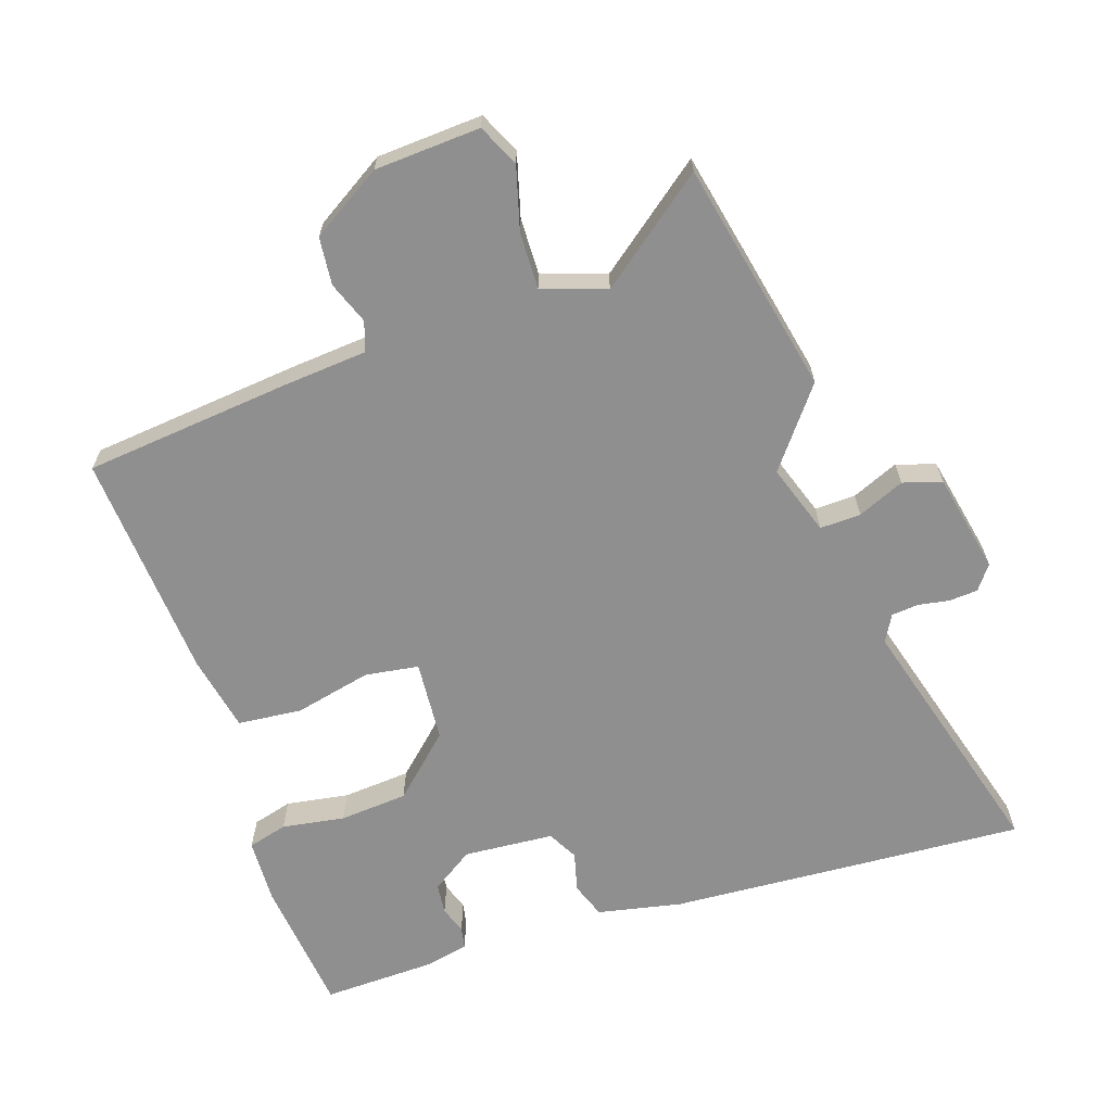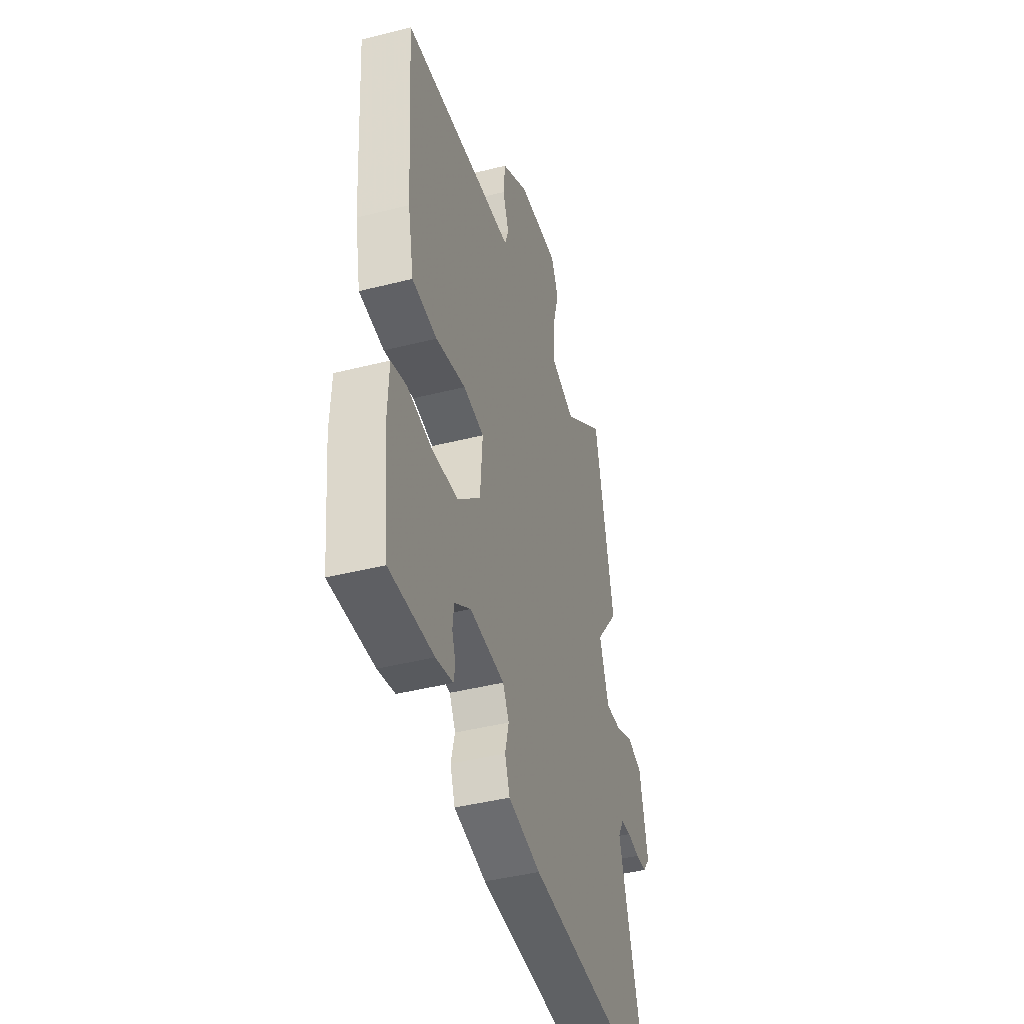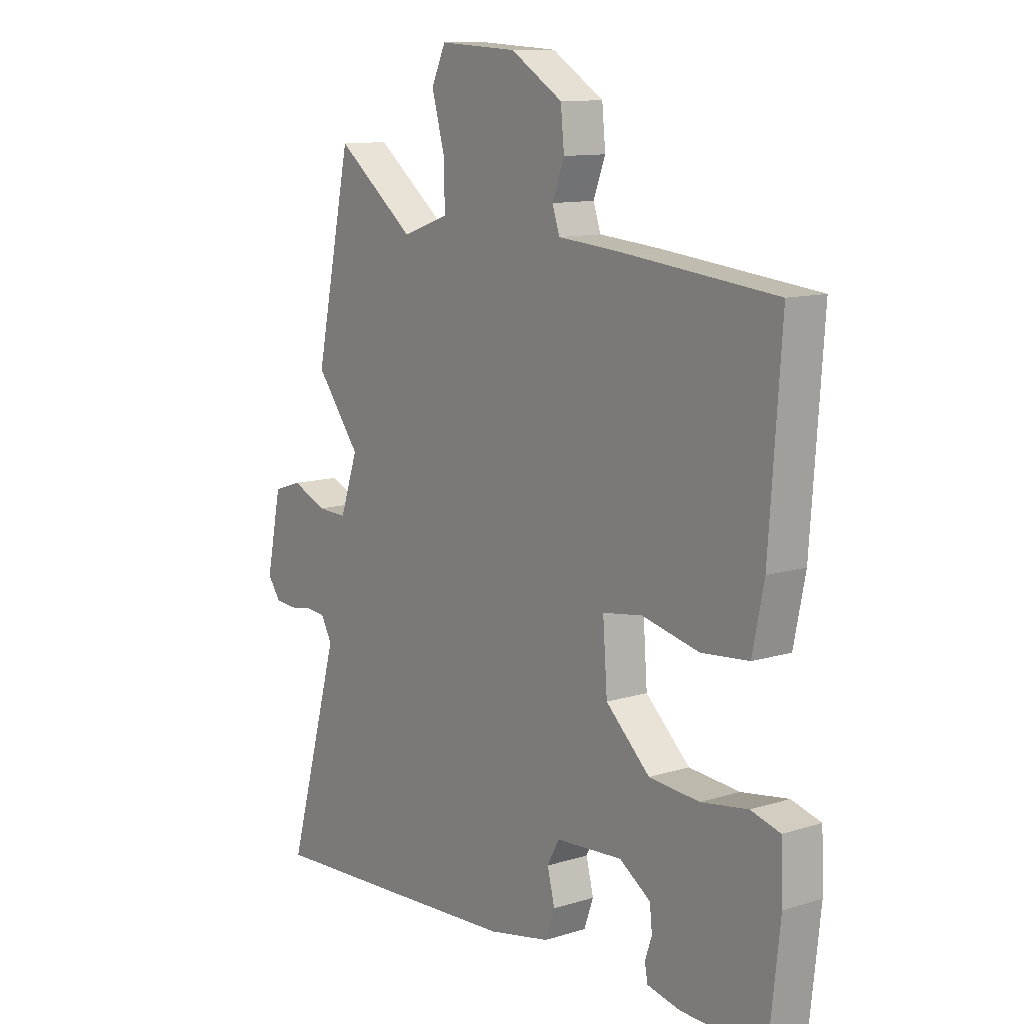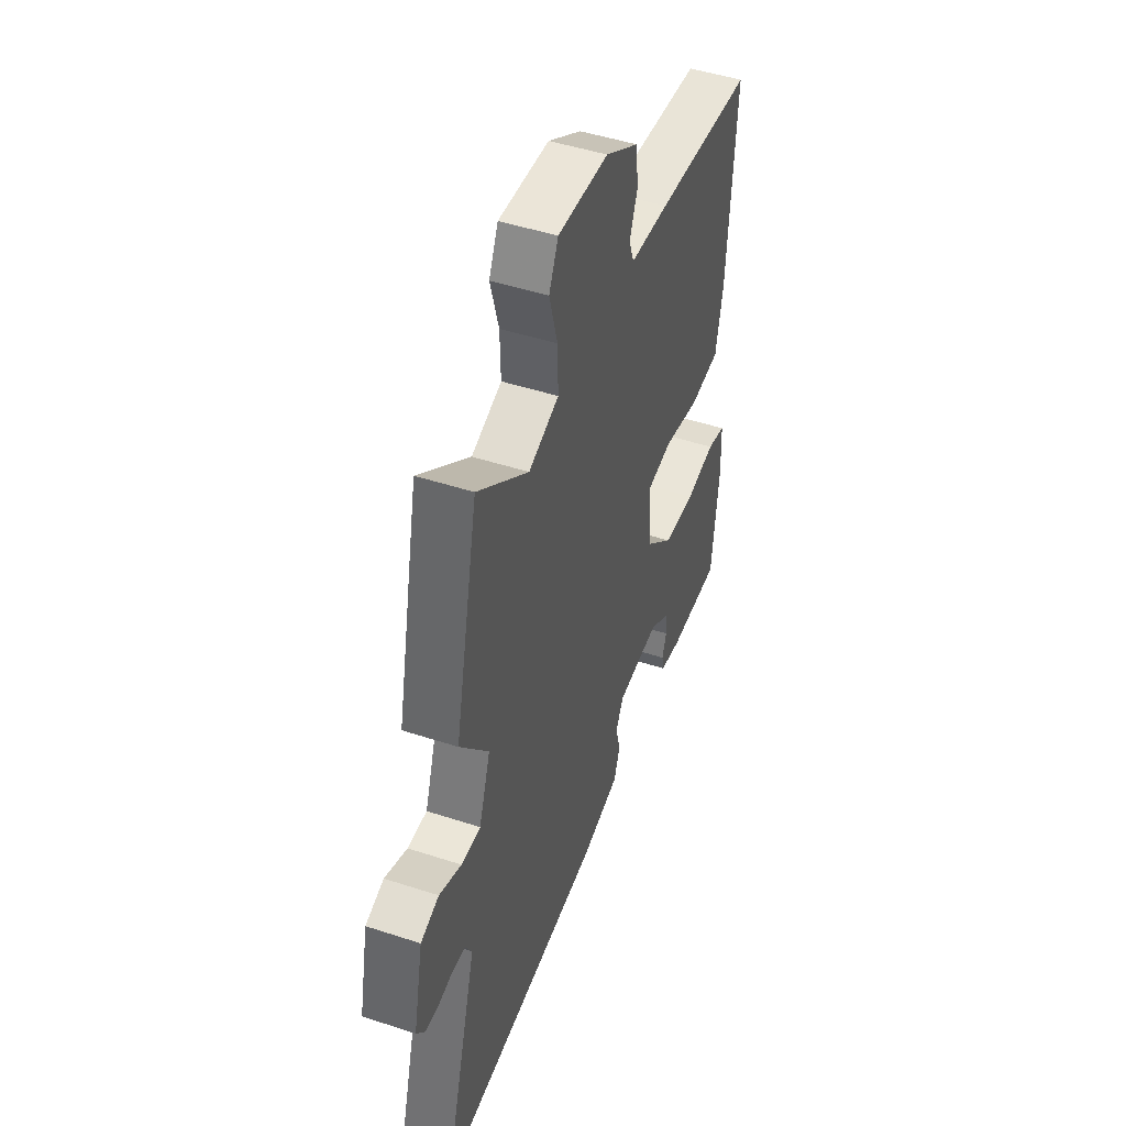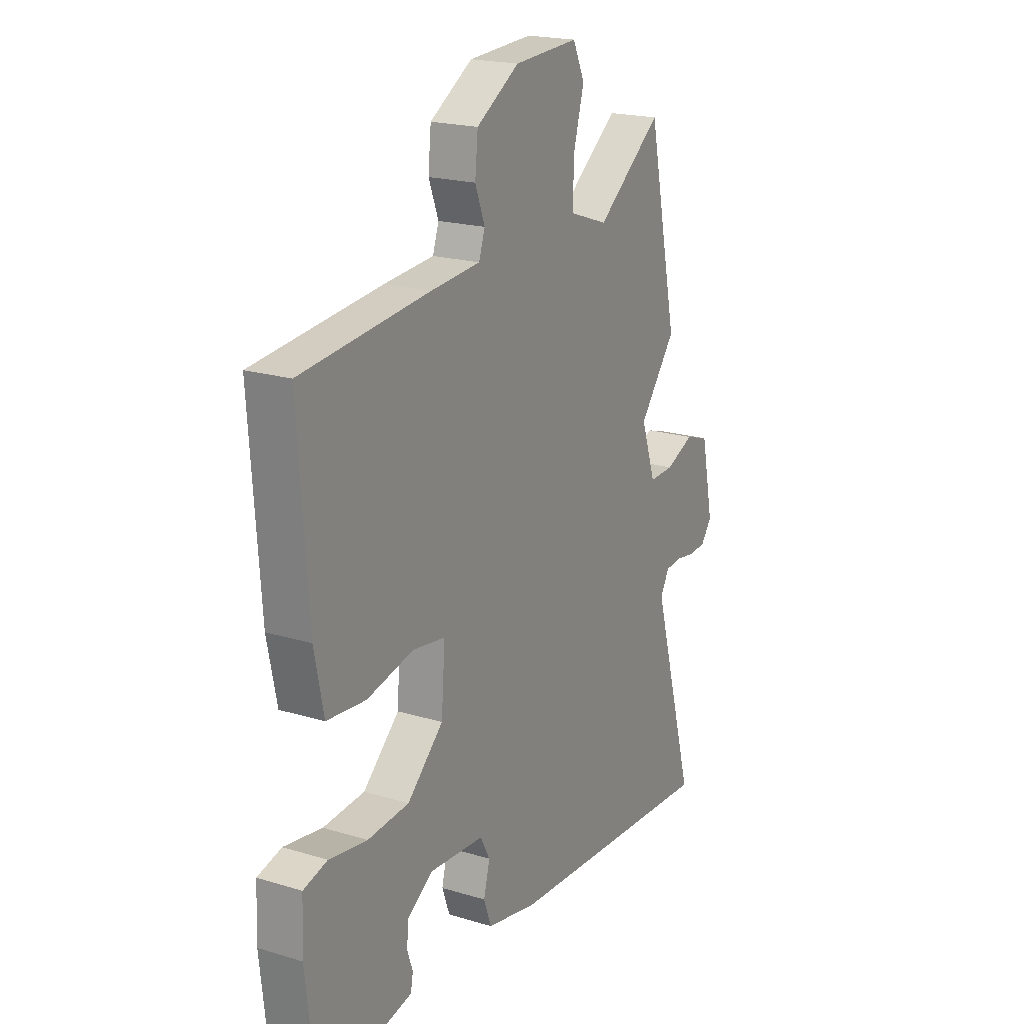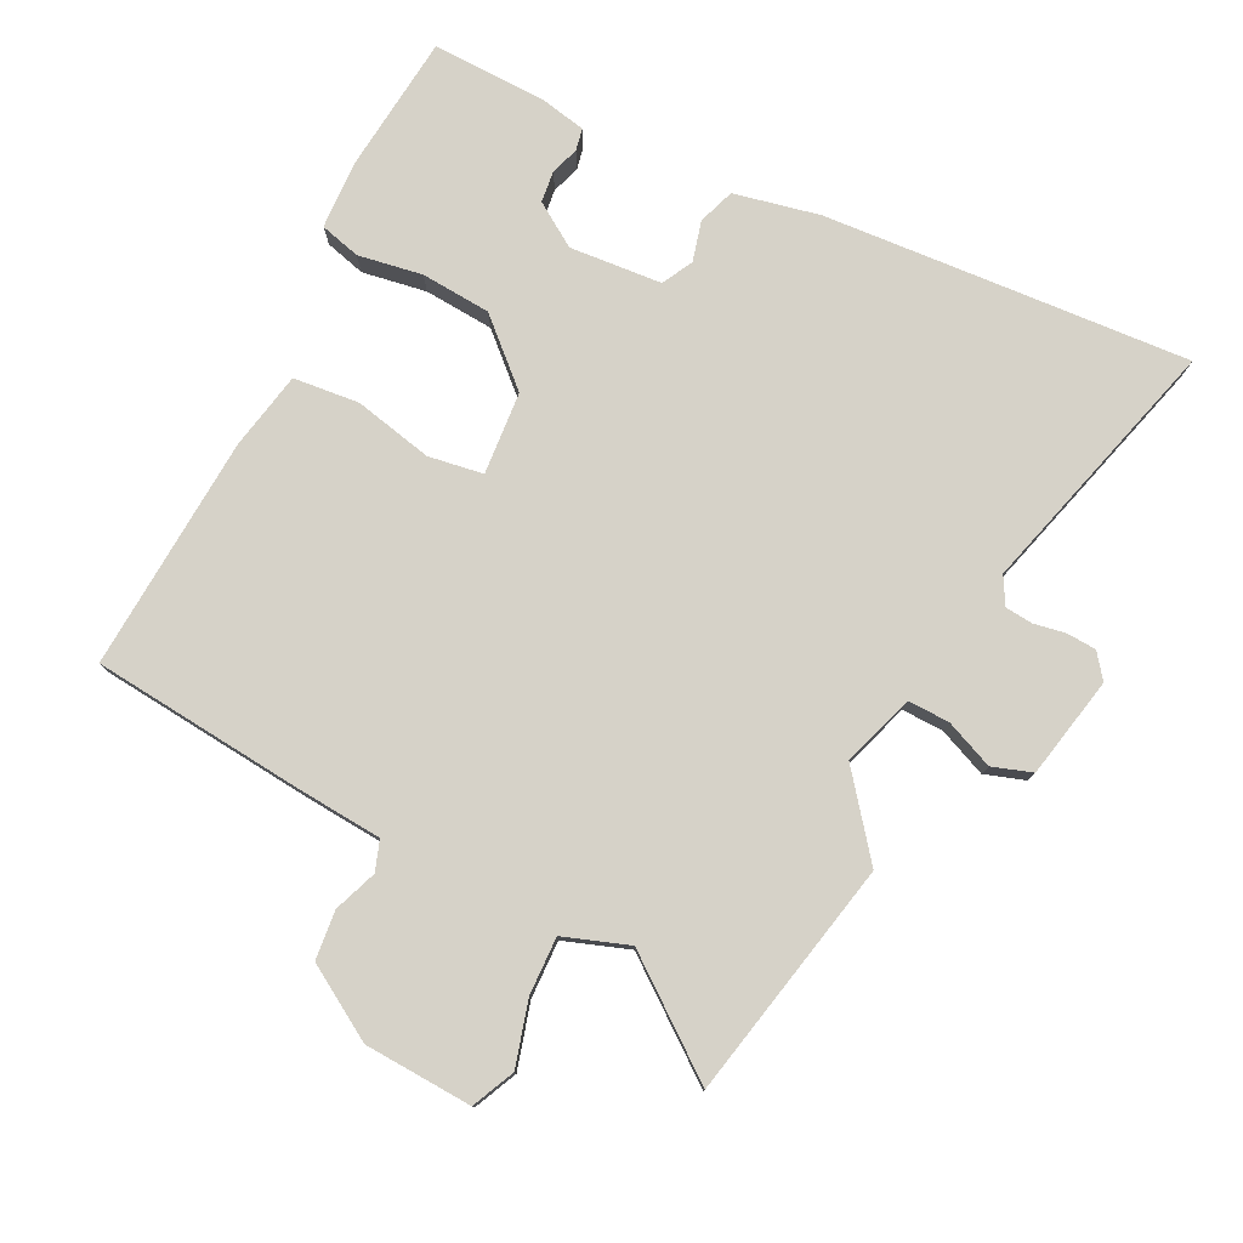
<metadata>
{"format":"obj","ext":"obj","renderer":"f3d","projection":"perspective","resolution":1024,"background":"white","views":[{"elev":-65.4,"azim":18.4,"up":"+Y"},{"elev":-42.9,"azim":-73.2,"up":"+Z"},{"elev":11.4,"azim":-127.0,"up":"+Z"},{"elev":47.8,"azim":110.2,"up":"+Z"},{"elev":20.1,"azim":-60.9,"up":"+Z"},{"elev":78.4,"azim":26.2,"up":"+Y"}]}
</metadata>
<code>
v -0.485 0.07 0.504
v -0.171 0.07 0.536
v -0.049 0.07 0.546
v -0.034 0.07 0.59
v -0.058 0.07 0.653
v -0.051 0.07 0.724
v 0.054 0.07 0.789
v 0.212 0.07 0.798
v 0.241 0.07 0.736
v 0.215 0.07 0.642
v 0.213 0.07 0.558
v 0.308 0.07 0.525
v 0.468 0.07 0.649
v 0.542 0.07 0.302
v 0.452 0.07 0.186
v 0.488 0.07 0.081
v 0.549 0.07 0.083
v 0.619 0.07 0.113
v 0.677 0.07 0.094
v 0.708 0.07 -0.054
v 0.681 0.07 -0.09
v 0.638 0.07 -0.093
v 0.591 0.07 -0.085
v 0.551 0.07 -0.089
v 0.529 0.07 -0.129
v 0.636 0.07 -0.508
v 0.356 0.07 -0.491
v 0.101 0.07 -0.475
v -0.024 0.07 -0.449
v -0.043 0.07 -0.396
v -0.028 0.07 -0.337
v -0.052 0.07 -0.292
v -0.187 0.07 -0.282
v -0.25 0.07 -0.324
v -0.255 0.07 -0.37
v -0.241 0.07 -0.411
v -0.247 0.07 -0.443
v -0.313 0.07 -0.457
v -0.482 0.07 -0.462
v -0.504 0.07 -0.26
v -0.5 0.07 -0.161
v -0.441 0.07 -0.145
v -0.347 0.07 -0.16
v -0.245 0.07 -0.152
v -0.156 0.07 -0.069
v -0.147 0.07 0.052
v -0.227 0.07 0.064
v -0.342 0.07 0.038
v -0.438 0.07 0.047
v -0.461 0.07 0.161
v -0.485 0 0.504
v -0.171 0 0.536
v -0.049 0 0.546
v -0.034 0 0.59
v -0.058 0 0.653
v -0.051 0 0.724
v 0.054 0 0.789
v 0.212 0 0.798
v 0.241 0 0.736
v 0.215 0 0.642
v 0.213 0 0.558
v 0.308 0 0.525
v 0.468 0 0.649
v 0.542 0 0.302
v 0.452 0 0.186
v 0.488 0 0.081
v 0.549 0 0.083
v 0.619 0 0.113
v 0.677 0 0.094
v 0.708 0 -0.054
v 0.681 0 -0.09
v 0.638 0 -0.093
v 0.591 0 -0.085
v 0.551 0 -0.089
v 0.529 0 -0.129
v 0.636 0 -0.508
v 0.356 0 -0.491
v 0.101 0 -0.475
v -0.024 0 -0.449
v -0.043 0 -0.396
v -0.028 0 -0.337
v -0.052 0 -0.292
v -0.187 0 -0.282
v -0.25 0 -0.324
v -0.255 0 -0.37
v -0.241 0 -0.411
v -0.247 0 -0.443
v -0.313 0 -0.457
v -0.482 0 -0.462
v -0.504 0 -0.26
v -0.5 0 -0.161
v -0.441 0 -0.145
v -0.347 0 -0.16
v -0.245 0 -0.152
v -0.156 0 -0.069
v -0.147 0 0.052
v -0.227 0 0.064
v -0.342 0 0.038
v -0.438 0 0.047
v -0.461 0 0.161
f 47 48 49 50
f 46 47 50 1
f 40 41 42 43
f 40 43 44
f 39 40 44
f 38 39 44 45
f 35 36 37 38
f 34 35 38
f 28 29 30 31
f 28 31 32
f 25 26 27 28
f 24 25 28 32
f 20 21 22 23
f 20 23 24
f 17 18 19 20
f 16 17 20 24
f 12 13 14 15
f 11 12 15 16
f 7 8 9 10
f 7 10 11
f 4 5 6 7
f 3 4 7 11
f 46 1 2 3
f 45 46 3 11
f 34 38 45
f 33 34 45 11
f 24 32 33
f 11 16 24 33
f 100 99 98 97
f 51 100 97 96
f 93 92 91 90
f 94 93 90
f 94 90 89
f 95 94 89 88
f 88 87 86 85
f 88 85 84
f 81 80 79 78
f 82 81 78
f 78 77 76 75
f 82 78 75 74
f 73 72 71 70
f 74 73 70
f 70 69 68 67
f 74 70 67 66
f 65 64 63 62
f 66 65 62 61
f 60 59 58 57
f 61 60 57
f 57 56 55 54
f 61 57 54 53
f 53 52 51 96
f 61 53 96 95
f 95 88 84
f 61 95 84 83
f 83 82 74
f 83 74 66 61
f 1 51 52 2
f 2 52 53 3
f 3 53 54 4
f 4 54 55 5
f 5 55 56 6
f 6 56 57 7
f 7 57 58 8
f 8 58 59 9
f 9 59 60 10
f 10 60 61 11
f 11 61 62 12
f 12 62 63 13
f 13 63 64 14
f 14 64 65 15
f 15 65 66 16
f 16 66 67 17
f 17 67 68 18
f 18 68 69 19
f 19 69 70 20
f 20 70 71 21
f 21 71 72 22
f 22 72 73 23
f 23 73 74 24
f 24 74 75 25
f 25 75 76 26
f 26 76 77 27
f 27 77 78 28
f 28 78 79 29
f 29 79 80 30
f 30 80 81 31
f 31 81 82 32
f 32 82 83 33
f 33 83 84 34
f 34 84 85 35
f 35 85 86 36
f 36 86 87 37
f 37 87 88 38
f 38 88 89 39
f 39 89 90 40
f 40 90 91 41
f 41 91 92 42
f 42 92 93 43
f 43 93 94 44
f 44 94 95 45
f 45 95 96 46
f 46 96 97 47
f 47 97 98 48
f 48 98 99 49
f 49 99 100 50
f 50 100 51 1

</code>
